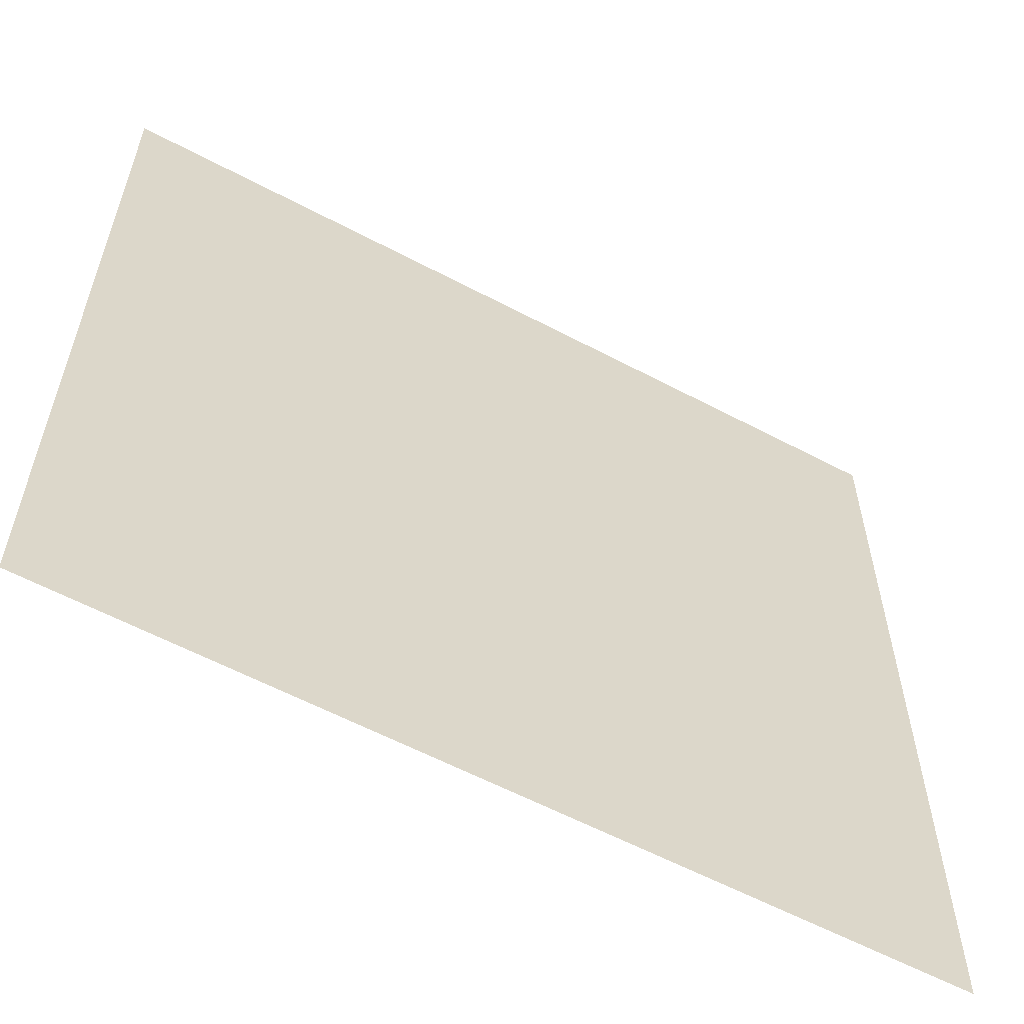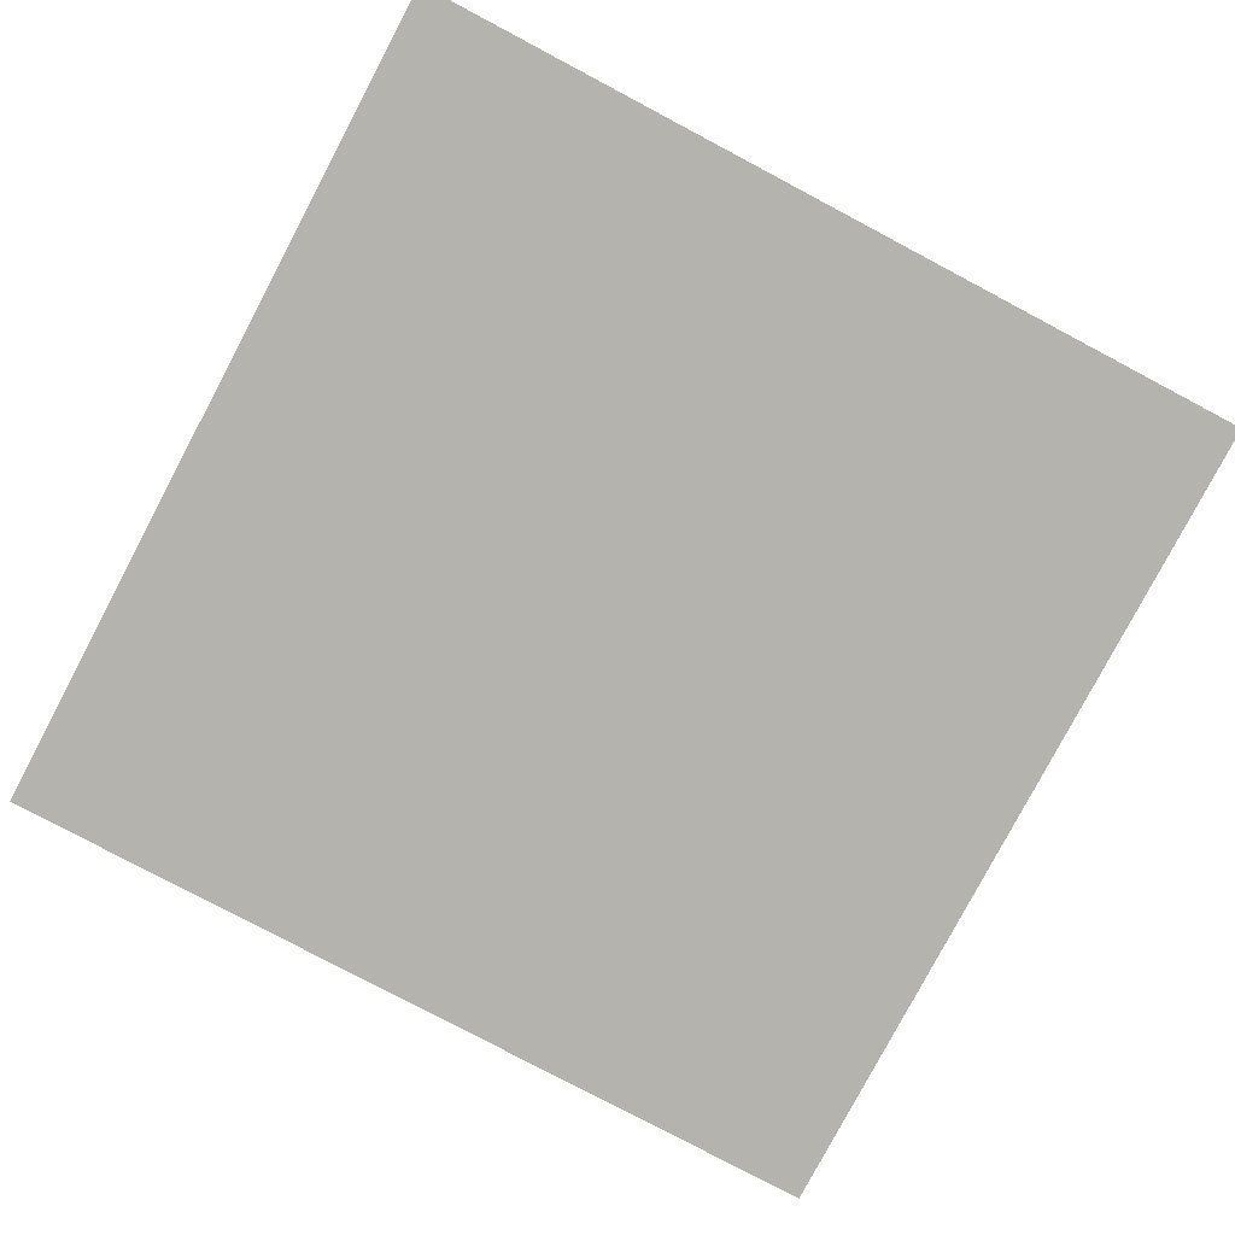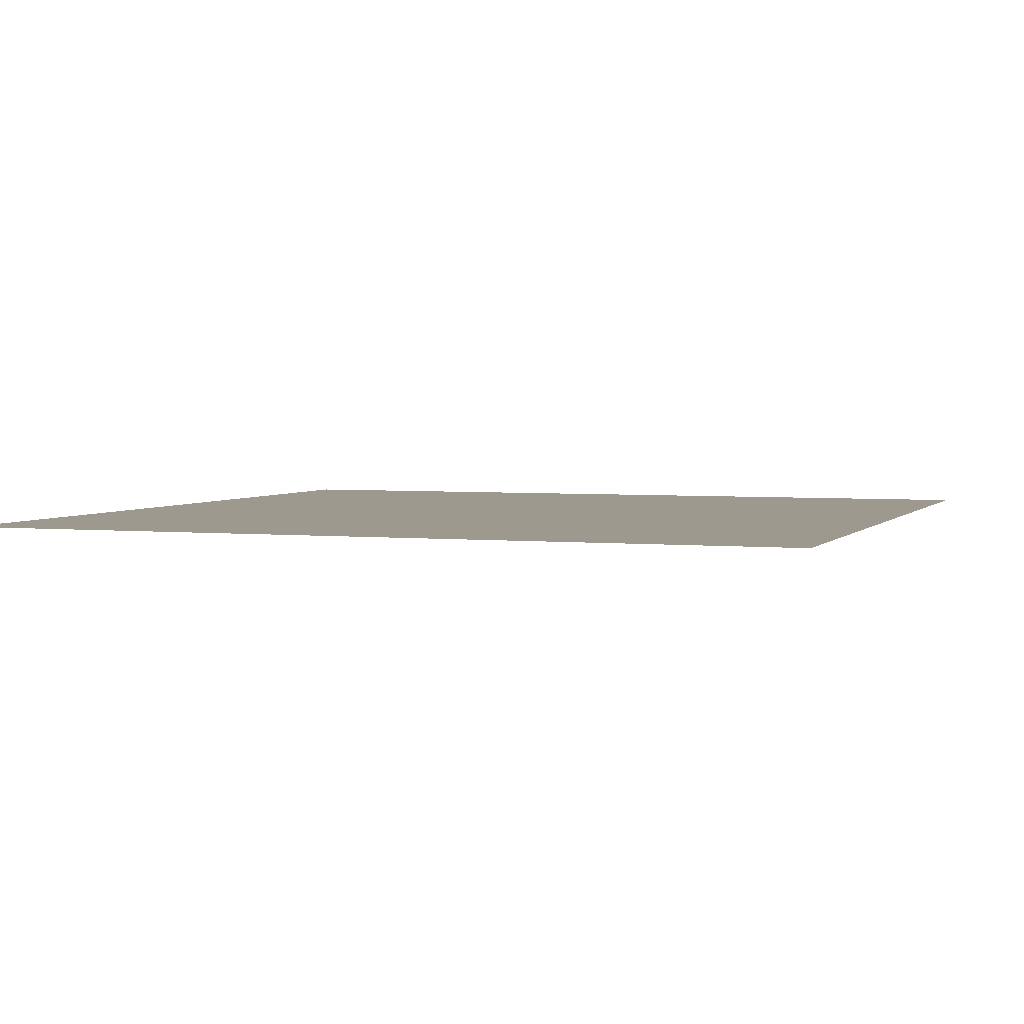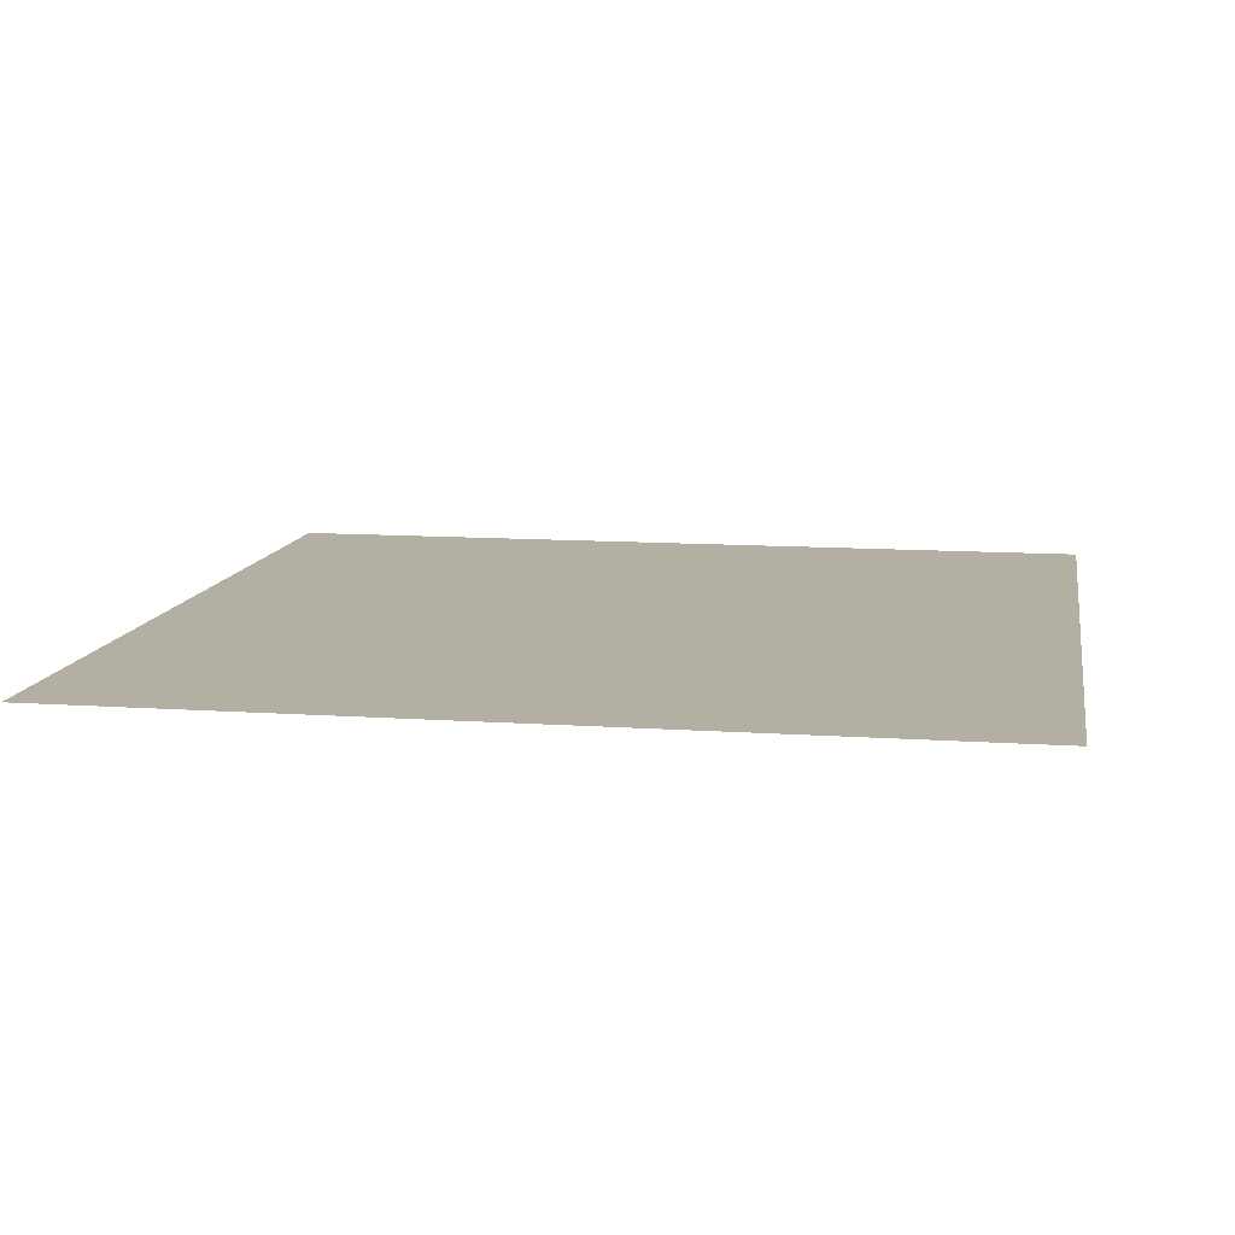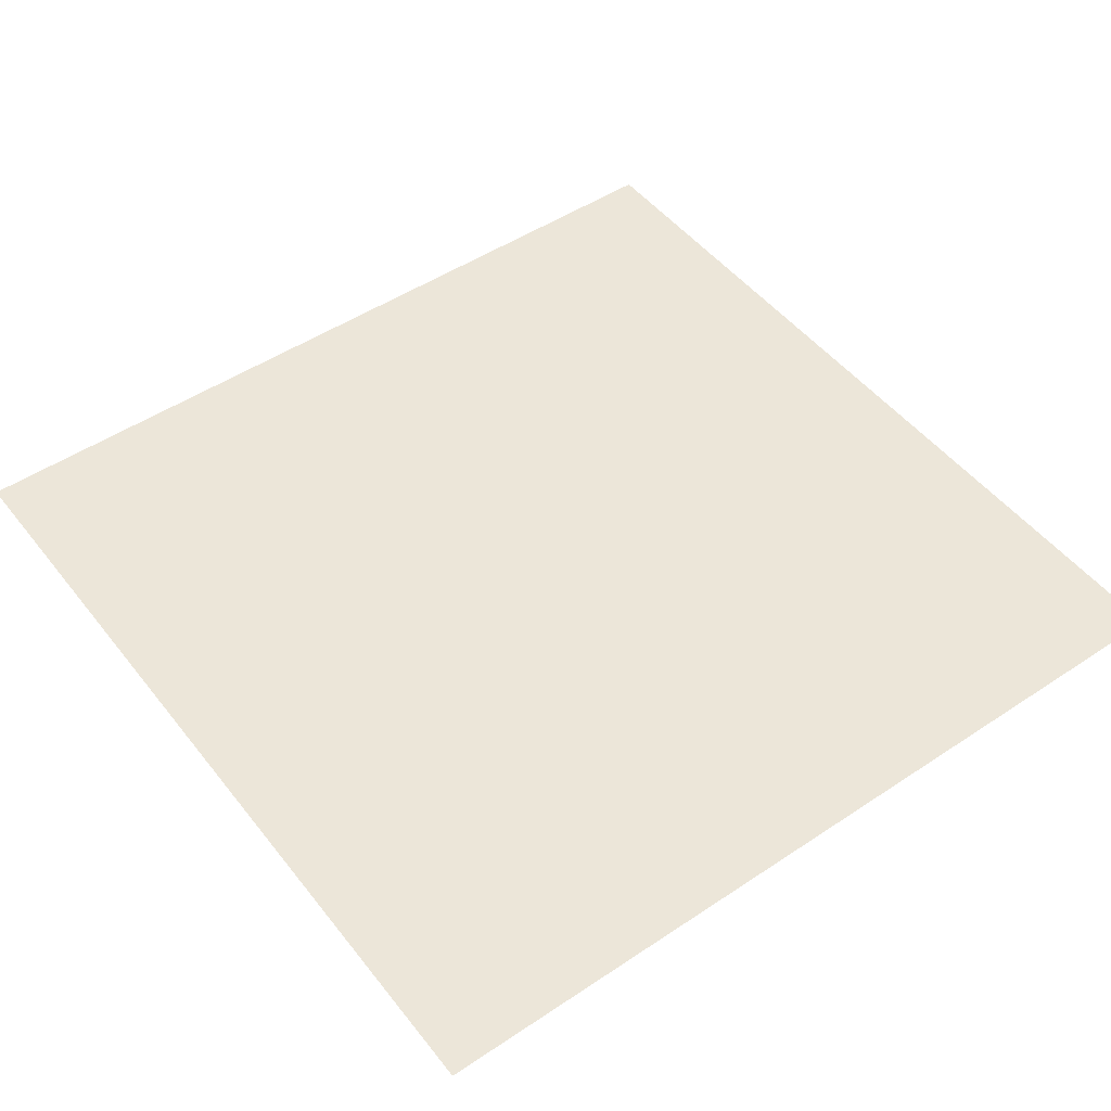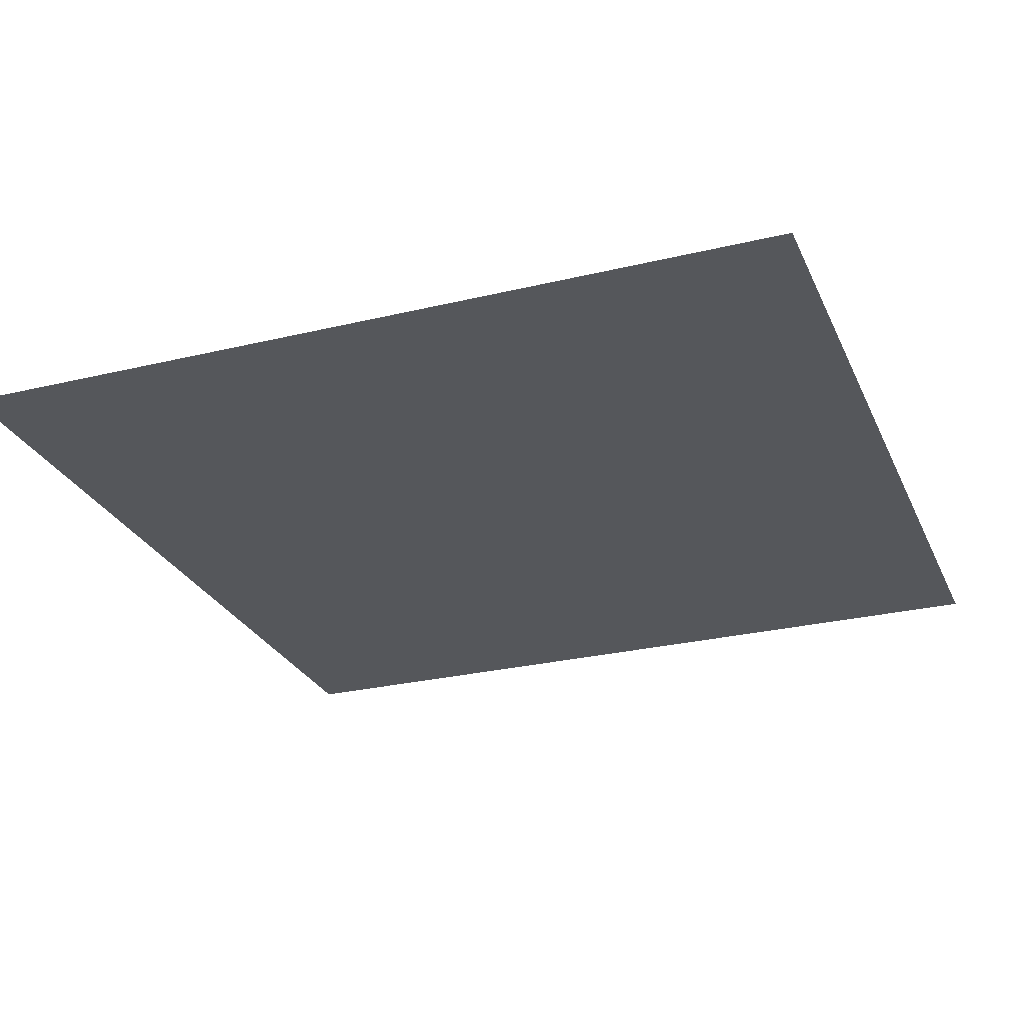
<metadata>
{"format":"obj","ext":"obj","renderer":"f3d","projection":"perspective","resolution":1024,"background":"white","views":[{"elev":-59.6,"azim":-28.5,"up":"+Z"},{"elev":-79.9,"azim":62.1,"up":"+Y"},{"elev":3.3,"azim":-160.4,"up":"+Y"},{"elev":11.2,"azim":9.7,"up":"+Y"},{"elev":49.1,"azim":-126.5,"up":"+Y"},{"elev":-27.0,"azim":-69.5,"up":"+Y"}]}
</metadata>
<code>
g Grid.001_Grid.002
v 2 0 2
v 1.556 0 2
v 1.111 0 2
v 0.6667 0 2
v 0.2222 0 2
v -0.2222 0 2
v -0.6667 0 2
v -1.111 0 2
v -1.556 0 2
v -2 0 2
v 2 0 1.556
v 1.556 0 1.556
v 1.111 0 1.556
v 0.6667 0 1.556
v 0.2222 0 1.556
v -0.2222 0 1.556
v -0.6667 0 1.556
v -1.111 0 1.556
v -1.556 0 1.556
v -2 0 1.556
v 2 0 1.111
v 1.556 0 1.111
v 1.111 0 1.111
v 0.6667 0 1.111
v 0.2222 0 1.111
v -0.2222 0 1.111
v -0.6667 0 1.111
v -1.111 0 1.111
v -1.556 0 1.111
v -2 0 1.111
v 2 0 0.6667
v 1.556 0 0.6667
v 1.111 0 0.6667
v 0.6667 0 0.6667
v 0.2222 0 0.6667
v -0.2222 0 0.6667
v -0.6667 0 0.6667
v -1.111 0 0.6667
v -1.556 0 0.6667
v -2 0 0.6667
v 2 0 0.2222
v 1.556 0 0.2222
v 1.111 0 0.2222
v 0.6667 0 0.2222
v 0.2222 0 0.2222
v -0.2222 0 0.2222
v -0.6667 0 0.2222
v -1.111 0 0.2222
v -1.556 0 0.2222
v -2 0 0.2222
v 2 0 -0.2222
v 1.556 0 -0.2222
v 1.111 0 -0.2222
v 0.6667 0 -0.2222
v 0.2222 0 -0.2222
v -0.2222 0 -0.2222
v -0.6667 0 -0.2222
v -1.111 0 -0.2222
v -1.556 0 -0.2222
v -2 0 -0.2222
v 2 0 -0.6667
v 1.556 0 -0.6667
v 1.111 0 -0.6667
v 0.6667 0 -0.6667
v 0.2222 0 -0.6667
v -0.2222 0 -0.6667
v -0.6667 0 -0.6667
v -1.111 0 -0.6667
v -1.556 0 -0.6667
v -2 0 -0.6667
v 2 0 -1.111
v 1.556 0 -1.111
v 1.111 0 -1.111
v 0.6667 0 -1.111
v 0.2222 0 -1.111
v -0.2222 0 -1.111
v -0.6667 0 -1.111
v -1.111 0 -1.111
v -1.556 0 -1.111
v -2 0 -1.111
v 2 0 -1.556
v 1.556 0 -1.556
v 1.111 0 -1.556
v 0.6667 0 -1.556
v 0.2222 0 -1.556
v -0.2222 0 -1.556
v -0.6667 0 -1.556
v -1.111 0 -1.556
v -1.556 0 -1.556
v -2 0 -1.556
v 2 0 -2
v 1.556 0 -2
v 1.111 0 -2
v 0.6667 0 -2
v 0.2222 0 -2
v -0.2222 0 -2
v -0.6667 0 -2
v -1.111 0 -2
v -1.556 0 -2
v -2 0 -2
f 10 9 20
f 9 8 19
f 8 7 18
f 7 6 17
f 6 5 16
f 5 4 15
f 4 3 14
f 3 2 13
f 2 1 12
f 20 19 30
f 19 18 29
f 18 17 28
f 17 16 27
f 16 15 26
f 15 14 25
f 14 13 24
f 13 12 23
f 12 11 22
f 30 29 40
f 29 28 39
f 28 27 38
f 27 26 37
f 26 25 36
f 25 24 35
f 24 23 34
f 23 22 33
f 22 21 32
f 40 39 50
f 39 38 49
f 38 37 48
f 37 36 47
f 36 35 46
f 35 34 45
f 34 33 44
f 33 32 43
f 32 31 42
f 50 49 60
f 49 48 59
f 48 47 58
f 47 46 57
f 46 45 56
f 45 44 55
f 44 43 54
f 43 42 53
f 42 41 52
f 60 59 70
f 59 58 69
f 58 57 68
f 57 56 67
f 56 55 66
f 55 54 65
f 54 53 64
f 53 52 63
f 52 51 62
f 70 69 80
f 69 68 79
f 68 67 78
f 67 66 77
f 66 65 76
f 65 64 75
f 64 63 74
f 63 62 73
f 62 61 72
f 80 79 90
f 79 78 89
f 78 77 88
f 77 76 87
f 76 75 86
f 75 74 85
f 74 73 84
f 73 72 83
f 72 71 82
f 90 89 100
f 89 88 99
f 88 87 98
f 87 86 97
f 86 85 96
f 85 84 95
f 84 83 94
f 83 82 93
f 82 81 92
f 9 19 20
f 8 18 19
f 7 17 18
f 6 16 17
f 5 15 16
f 4 14 15
f 3 13 14
f 2 12 13
f 1 11 12
f 19 29 30
f 18 28 29
f 17 27 28
f 16 26 27
f 15 25 26
f 14 24 25
f 13 23 24
f 12 22 23
f 11 21 22
f 29 39 40
f 28 38 39
f 27 37 38
f 26 36 37
f 25 35 36
f 24 34 35
f 23 33 34
f 22 32 33
f 21 31 32
f 39 49 50
f 38 48 49
f 37 47 48
f 36 46 47
f 35 45 46
f 34 44 45
f 33 43 44
f 32 42 43
f 31 41 42
f 49 59 60
f 48 58 59
f 47 57 58
f 46 56 57
f 45 55 56
f 44 54 55
f 43 53 54
f 42 52 53
f 41 51 52
f 59 69 70
f 58 68 69
f 57 67 68
f 56 66 67
f 55 65 66
f 54 64 65
f 53 63 64
f 52 62 63
f 51 61 62
f 69 79 80
f 68 78 79
f 67 77 78
f 66 76 77
f 65 75 76
f 64 74 75
f 63 73 74
f 62 72 73
f 61 71 72
f 79 89 90
f 78 88 89
f 77 87 88
f 76 86 87
f 75 85 86
f 74 84 85
f 73 83 84
f 72 82 83
f 71 81 82
f 89 99 100
f 88 98 99
f 87 97 98
f 86 96 97
f 85 95 96
f 84 94 95
f 83 93 94
f 82 92 93
f 81 91 92

</code>
